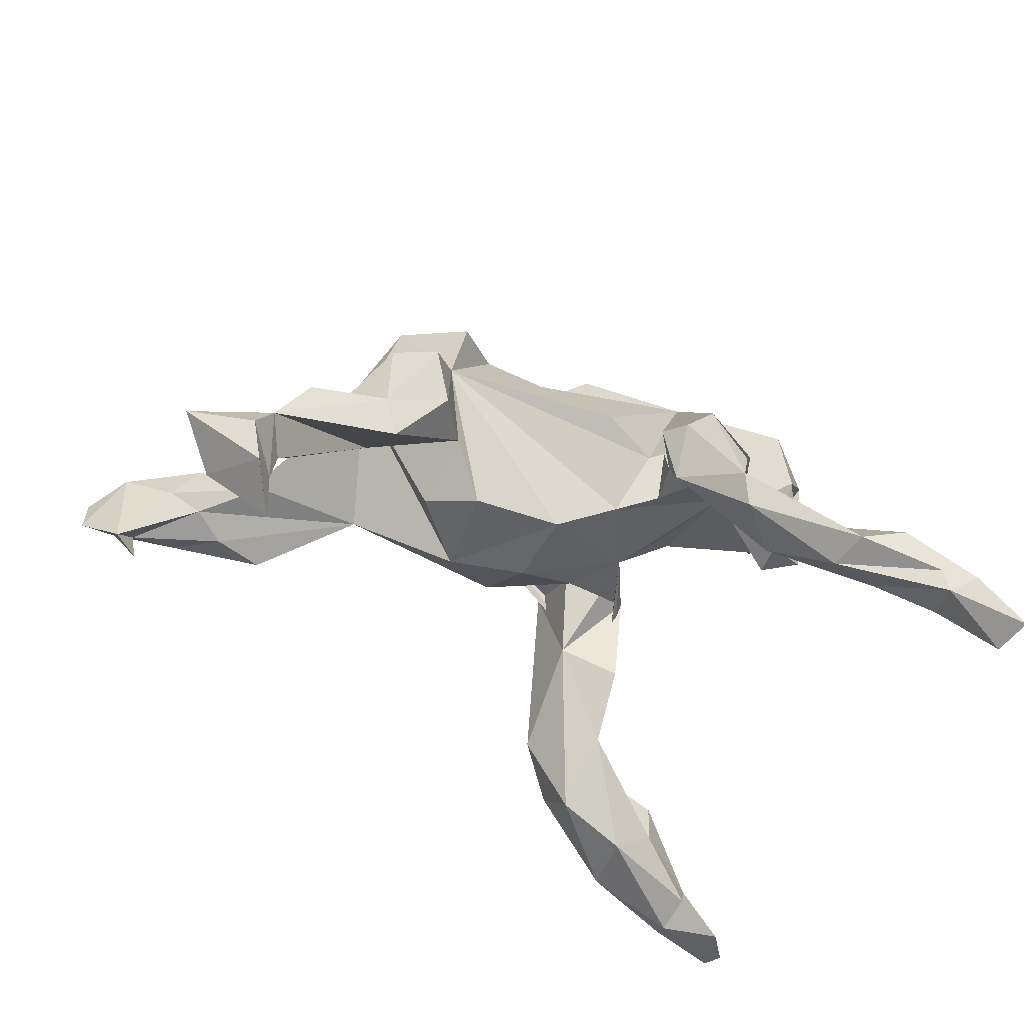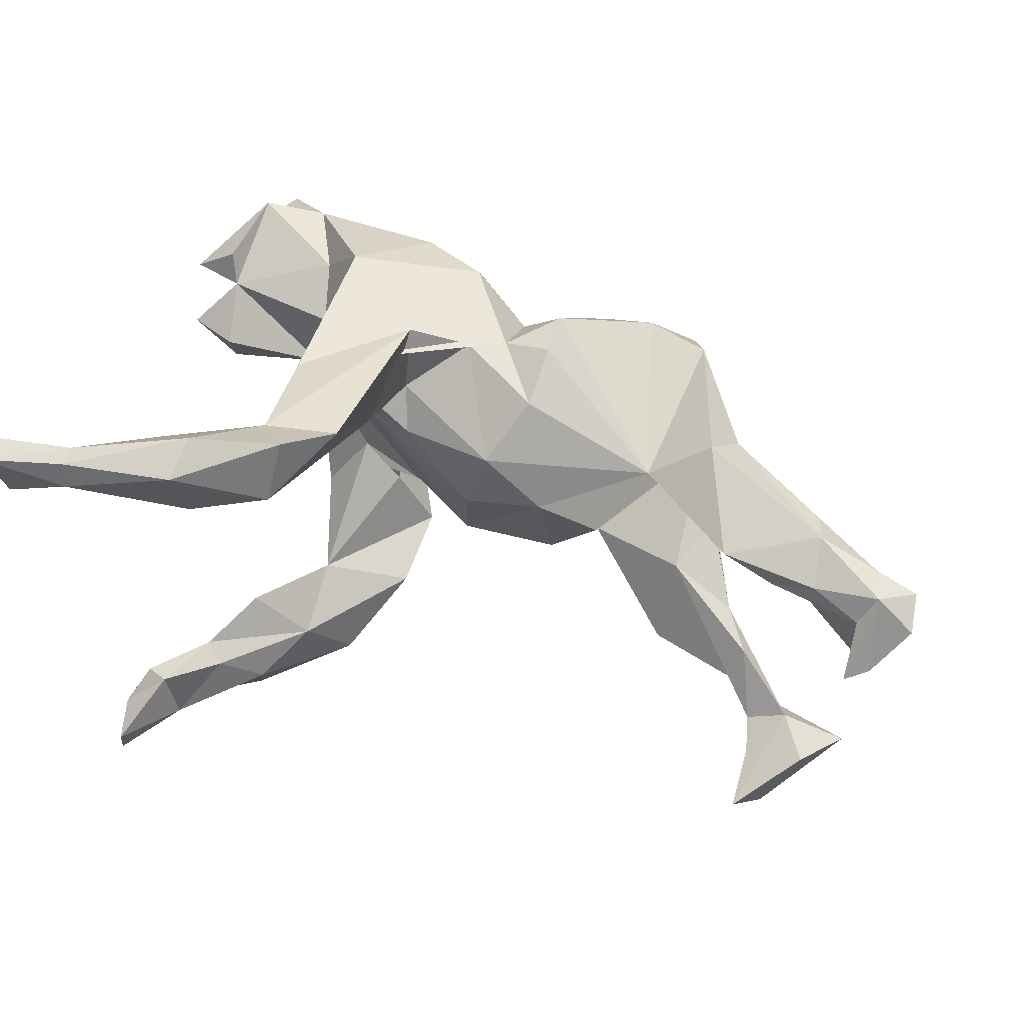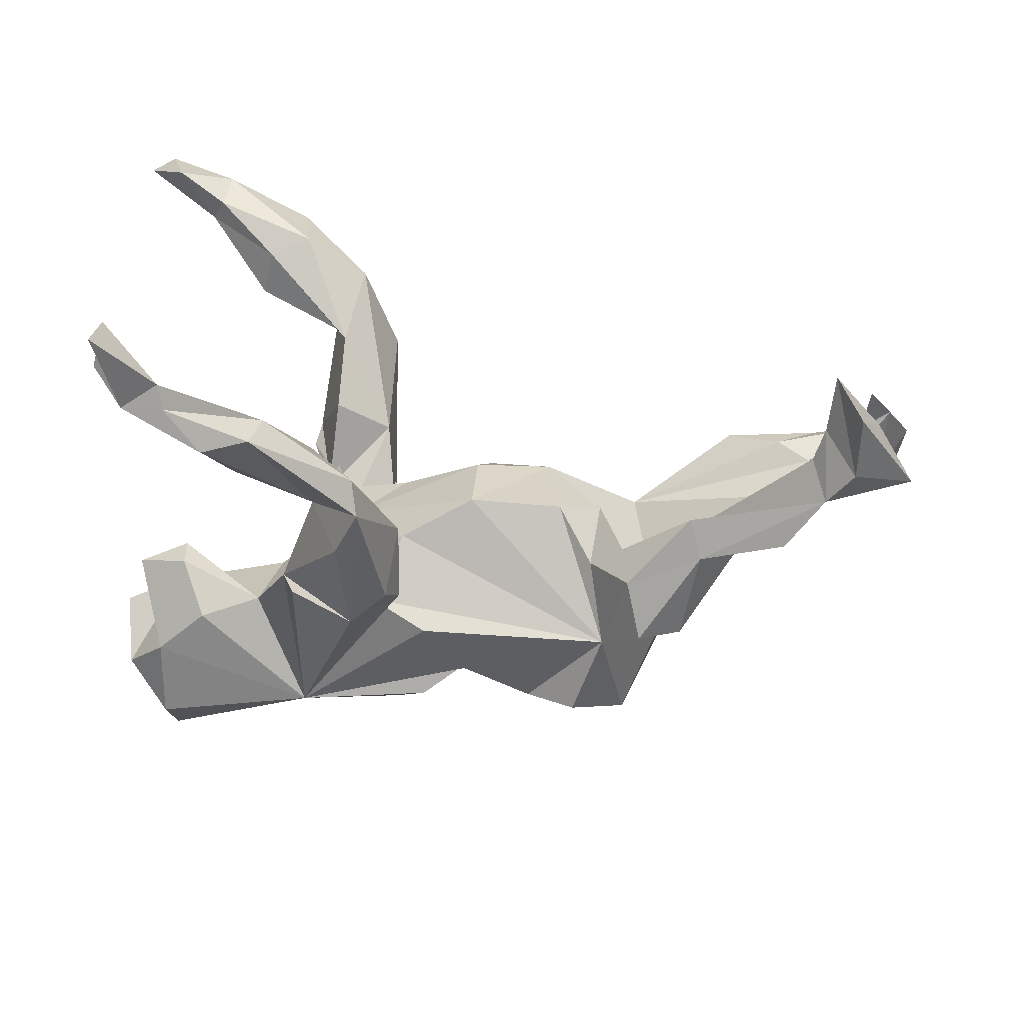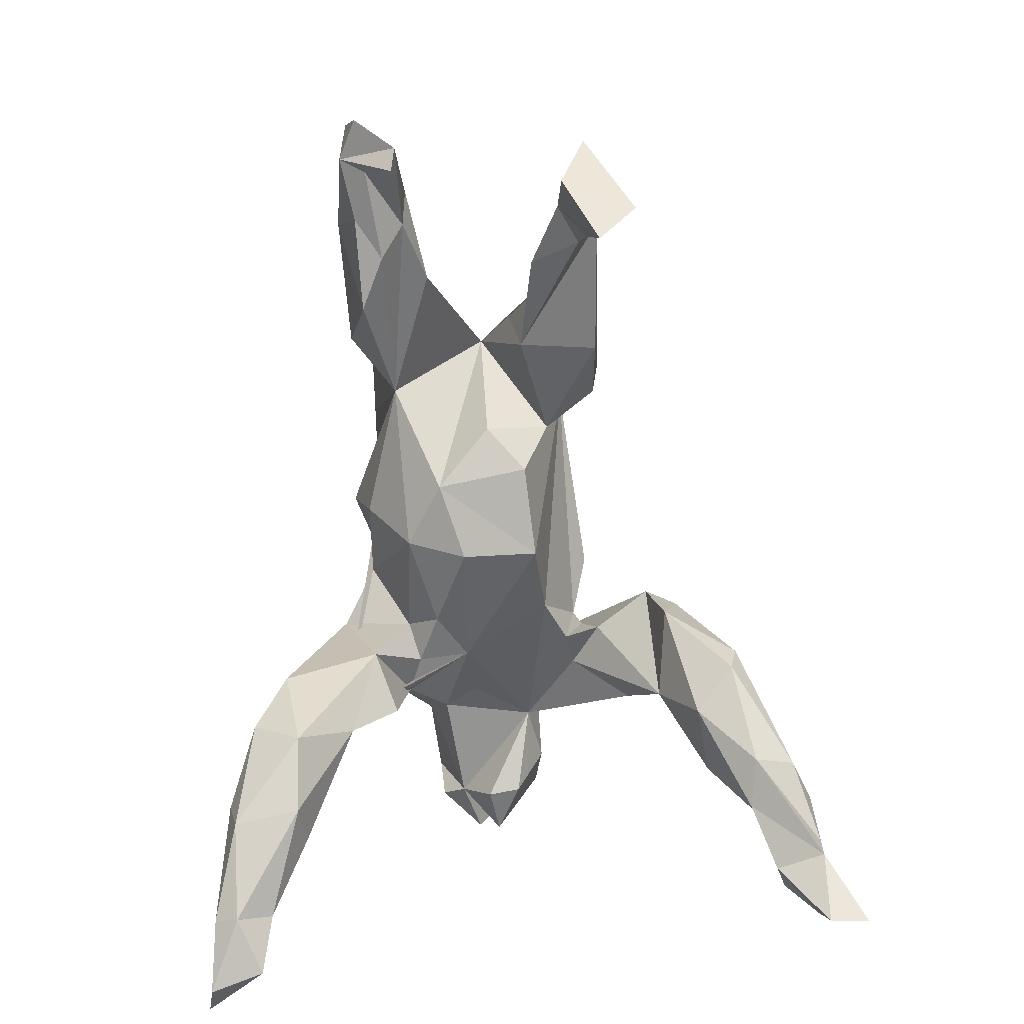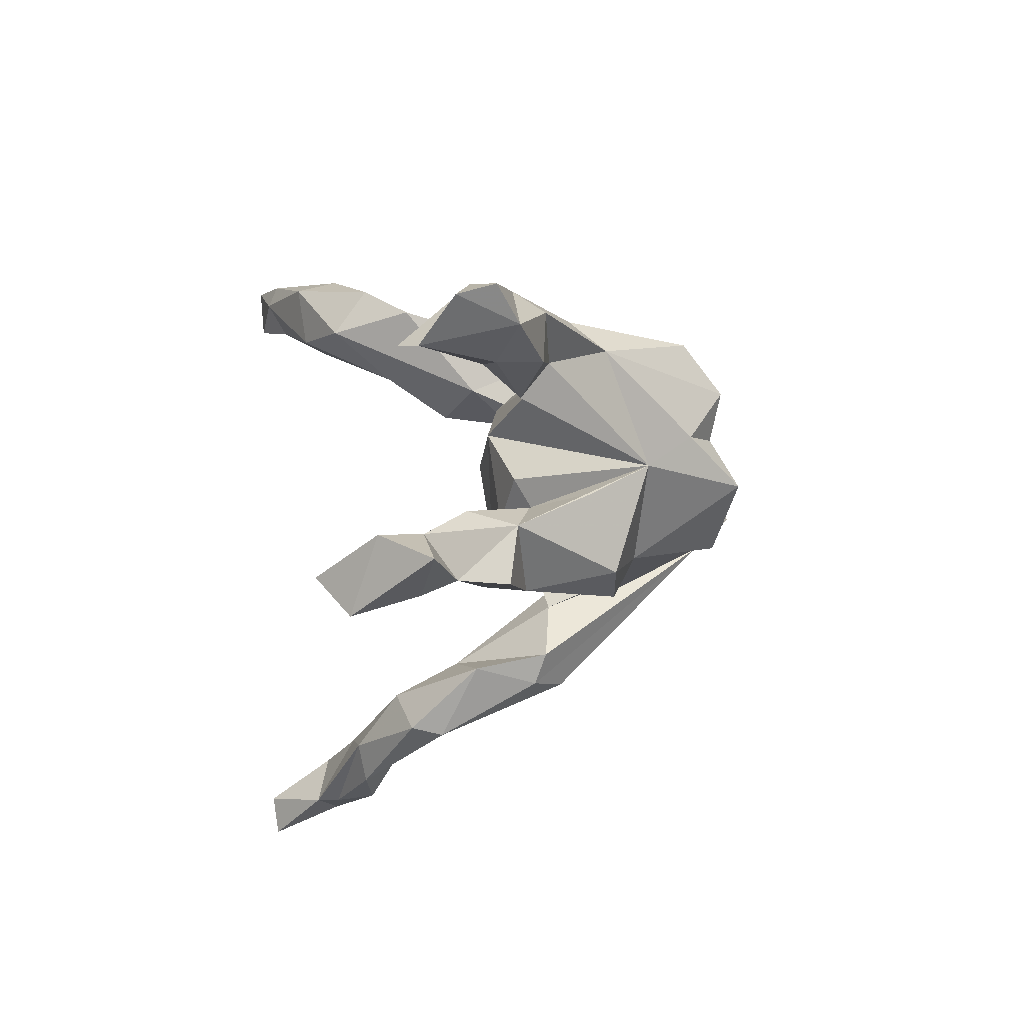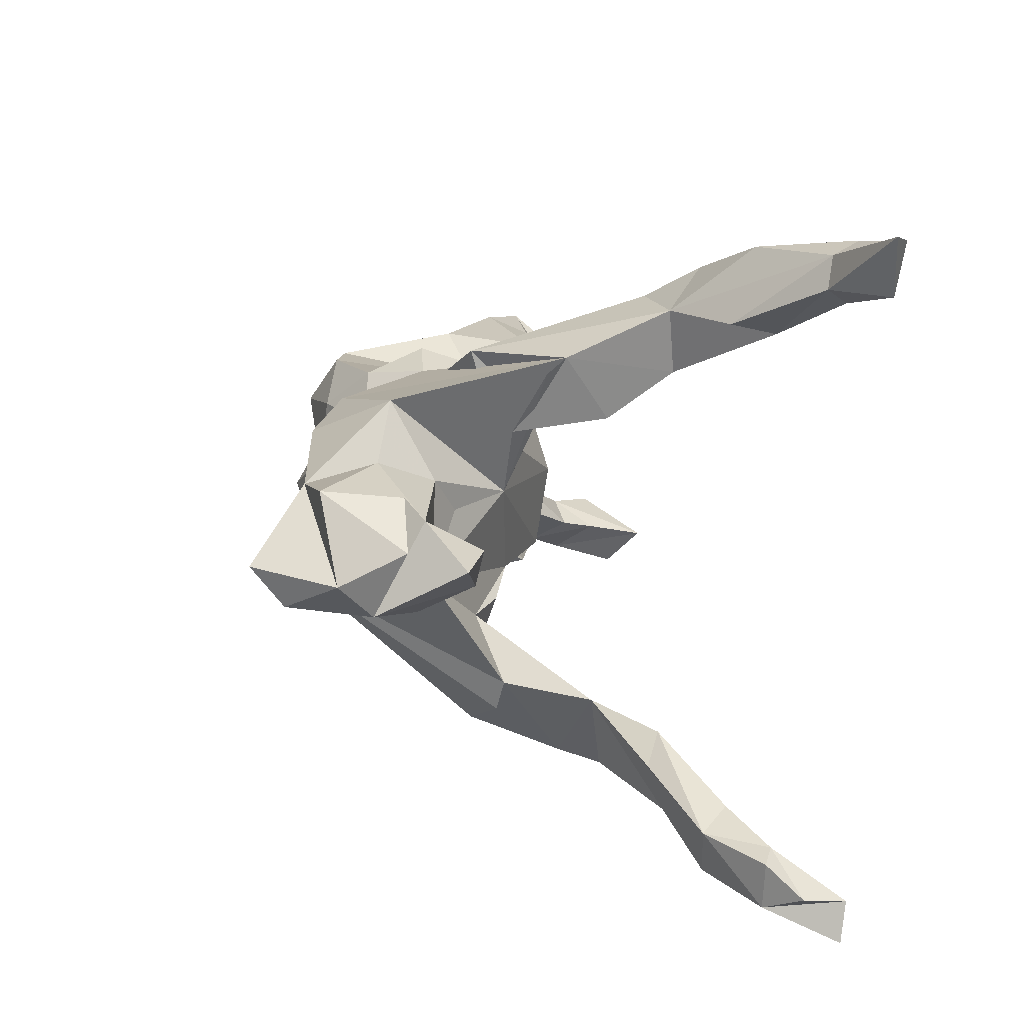
<metadata>
{"format":"obj","ext":"obj","renderer":"f3d","projection":"perspective","resolution":1024,"background":"white","views":[{"elev":-40.5,"azim":-25.7,"up":"+Z"},{"elev":59.2,"azim":-161.2,"up":"+Y"},{"elev":-70.3,"azim":176.2,"up":"+Y"},{"elev":-77.4,"azim":-86.1,"up":"+Z"},{"elev":-8.1,"azim":-93.8,"up":"+Y"},{"elev":13.4,"azim":81.6,"up":"+Y"}]}
</metadata>
<code>
v 0.5183 -0.5023 -0.3763
v 0.5132 -0.5758 -0.4357
v 0.504 -0.5136 -0.4449
v 0.426 -0.5177 -0.3592
v 0.4525 -0.4433 -0.3419
v 0.5805 0.4768 -0.4594
v 0.5173 0.3853 -0.4779
v 0.5404 0.4665 -0.4858
v 0.4896 -0.4553 -0.3254
v 0.4754 -0.5283 -0.3248
v 0.4306 0.419 -0.465
v 0.4353 0.4553 -0.4507
v 0.418 -0.5177 -0.3224
v 0.4034 -0.4347 -0.2501
v 0.284 -0.4222 -0.2858
v 0.4411 0.3674 -0.433
v 0.4576 0.3895 -0.4007
v 0.3638 -0.5099 -0.2593
v 0.346 0.3104 -0.3581
v 0.2903 0.4317 -0.3386
v 0.2946 0.4162 -0.4052
v 0.2993 -0.4833 -0.2717
v 0.3606 -0.4099 -0.2951
v 0.4422 0.4362 -0.4109
v 0.2831 0.3165 -0.3897
v 0.3323 -0.3501 -0.1793
v 0.2171 -0.3358 -0.2192
v 0.2281 0.3309 -0.225
v 0.3579 0.3282 -0.2868
v 0.217 -0.2786 -0.1125
v 0.1808 0.3123 -0.3349
v 0.207 0.2337 -0.2363
v 0.1521 -0.3967 -0.1928
v 0.1755 0.3879 -0.2817
v 0.1737 -0.3714 -0.0673
v 0.2426 0.2657 -0.06603
v 0.2098 0.1657 -0.1348
v 0.2619 -0.2297 0.03105
v 0.1417 -0.4088 -0.1399
v 0.5241 0.01612 0.1181
v 0.449 0.02739 0.08604
v 0.1185 0.3382 -0.2083
v 0.2016 -0.138 0.0666
v 0.4469 -0.02432 0.09851
v 0.08127 -0.2973 -0.08363
v 0.2515 0.2432 -0.03559
v 0.4652 0.07755 0.1711
v 0.1367 -0.1844 0.04579
v 0.4812 0.1155 0.2017
v 0.1211 0.198 -0.08925
v 0.4806 -0.05458 0.2466
v 0.5502 0.05338 0.2046
v 0.2435 -0.2761 0.04018
v 0.1475 -0.3196 0.06758
v 0.5388 0.005987 0.3004
v 0.1605 0.04644 0.01654
v 0.1608 0.1277 -0.001079
v 0.3182 -0.05073 0.1472
v 0.4091 -0.06975 0.1775
v 0.2183 0.1509 0.01188
v 0.2898 0.09552 0.1373
v 0.09507 -0.3213 0.019
v 0.2515 0.0414 0.1035
v 0.07913 -0.09513 0.002734
v 0.08405 0.0925 -0.02461
v 0.1447 -0.1282 0.02649
v 0.1032 0.1445 0.02647
v -0.03775 0.03526 -0.08504
v 0.2319 -0.06826 0.3182
v 0.1448 -0.1577 0.1054
v -0.03069 -0.08468 -0.06405
v 0.07488 -0.2725 0.03594
v -0.5841 -0.2162 -0.3483
v 0.1031 0.2566 0.05908
v 0.2515 0.2101 0.1982
v 0.4723 -0.03686 0.37
v 0.3128 0.1299 0.2235
v 0.4618 0.1246 0.3174
v 0.1218 -0.1442 0.09842
v 0.01782 0.2054 0.09559
v -0.06198 0.1286 -0.05818
v 0.3677 0.1144 0.3333
v -0.5794 -0.1978 -0.2563
v 0.4578 0.01926 0.4169
v -0.1763 -0.07631 -0.05851
v 0.03493 -0.1707 0.1381
v -0.1076 0.197 0.02375
v -0.1595 0.06839 -0.07835
v -0.6239 -0.1572 -0.195
v -0.2466 -0.01778 -0.04074
v 0.2213 0.04831 0.3284
v -0.6684 -0.1648 -0.2604
v -0.6259 -0.2455 -0.1981
v -0.3798 -0.2061 -0.09554
v -0.03644 0.2028 0.1189
v -0.3832 -0.08333 -0.02626
v 0.05774 0.1791 0.2553
v -0.5882 -0.2196 -0.1449
v -0.2318 -0.1184 0.0213
v -0.622 -0.2755 -0.2979
v -0.5655 -0.1863 -0.2038
v -0.3154 0.1347 -0.001147
v -0.4004 -0.2134 -0.0328
v -0.3672 -0.01293 0.1603
v -0.1101 0.2274 0.1125
v -0.2884 -0.2007 0.02093
v -0.7169 0.1856 -0.1339
v 0.1611 0.1505 0.308
v 0.07226 0.1102 0.3024
v -0.5315 -0.1104 -0.1292
v -0.4725 0.1682 -0.1234
v -0.0309 -0.0959 0.2307
v -0.7224 -0.2043 -0.1829
v 0.02896 -0.09439 0.2832
v 0.06345 0.04699 0.3004
v -0.3143 -0.2124 0.1112
v -0.4855 -0.1247 -0.05114
v -0.5537 0.1306 -0.129
v 0.07359 -0.01704 0.3257
v -0.03639 0.123 0.2131
v -0.4047 0.2042 0.03356
v -0.1009 0.191 0.2015
v -0.6993 0.09858 -0.2361
v -0.5314 -0.2182 -0.06521
v -0.6949 0.1445 -0.1607
v -0.6041 0.09421 -0.1102
v -0.3821 -0.182 0.107
v -0.7327 0.09227 -0.2069
v -0.04634 0.01815 0.2233
v -0.6188 0.1686 -0.1378
v -0.5096 0.06346 -0.04877
v -0.4372 0.1523 0.08728
v -0.4224 -0.06484 0.06868
v -0.1576 0.1311 0.2655
v -0.7781 0.1555 -0.1571
v -0.5121 0.1168 -0.006439
v -0.6553 0.08681 -0.09403
v -0.6079 0.2017 -0.06737
v -0.1476 -0.05622 0.291
v -0.2214 -0.1229 0.2812
v -0.1694 0.03452 0.2786
v -0.2596 -0.1453 0.1495
v -0.6063 0.09786 -0.02229
v -0.2442 0.189 0.2422
v -0.3382 0.1847 0.2214
v -0.7229 0.1272 -0.06444
v -0.5952 0.1739 -0.01781
v -0.7687 0.1738 -0.09994
v -0.3111 0.1123 0.284
v -0.2883 0.04118 0.2689
v -0.3583 0.03431 0.2286
v -0.3113 -0.03593 0.3103
f 148 135 146
f 128 146 135
f 138 148 146
f 107 135 148
f 146 143 147
f 136 147 143
f 138 146 147
f 137 143 146
f 37 32 36
f 28 36 32
f 60 37 36
f 50 32 37
f 42 50 74
f 67 74 50
f 144 122 102
f 105 102 122
f 145 144 102
f 134 122 144
f 148 138 107
f 130 107 138
f 111 121 102
f 145 102 121
f 145 121 132
f 138 132 121
f 149 144 145
f 132 138 147
f 149 145 132
f 19 28 32
f 60 50 37
f 31 32 50
f 60 36 46
f 56 46 36
f 28 74 36
f 80 36 74
f 135 107 128
f 123 128 107
f 31 25 32
f 19 32 25
f 21 25 31
f 16 19 25
f 73 89 83
f 101 83 89
f 93 73 83
f 92 89 73
f 76 51 55
f 47 55 51
f 51 69 59
f 58 59 69
f 44 51 59
f 76 69 51
f 38 43 58
f 64 58 43
f 64 43 66
f 48 66 43
f 79 64 66
f 152 142 140
f 139 140 142
f 116 142 127
f 104 127 142
f 106 142 116
f 117 127 104
f 152 104 142
f 103 116 127
f 139 142 112
f 69 112 142
f 106 116 103
f 117 103 127
f 133 117 104
f 124 103 117
f 94 106 103
f 98 124 117
f 89 98 117
f 113 93 98
f 83 98 93
f 89 113 98
f 100 93 113
f 112 69 114
f 119 114 69
f 86 69 142
f 99 142 106
f 98 103 124
f 94 99 106
f 85 142 99
f 98 94 103
f 96 99 94
f 96 94 98
f 101 96 98
f 110 96 101
f 83 101 98
f 92 100 113
f 73 93 100
f 73 100 92
f 89 92 113
f 79 69 86
f 79 86 142
f 70 69 79
f 48 69 70
f 66 70 79
f 66 48 70
f 72 69 48
f 64 79 142
f 18 13 10
f 4 10 13
f 14 18 10
f 22 13 18
f 15 23 4
f 5 4 23
f 13 15 4
f 27 23 15
f 3 4 5
f 14 5 23
f 22 15 13
f 6 7 8
f 11 8 7
f 24 6 8
f 17 7 6
f 24 17 6
f 16 7 17
f 12 8 11
f 16 11 7
f 25 11 16
f 29 17 24
f 21 12 11
f 25 21 11
f 20 12 21
f 24 12 20
f 34 20 21
f 8 12 24
f 28 24 20
f 31 34 21
f 28 20 34
f 29 24 28
f 30 22 18
f 33 15 22
f 1 3 5
f 2 4 3
f 9 1 5
f 10 3 1
f 2 3 10
f 4 2 10
f 9 10 1
f 134 129 120
f 115 120 129
f 122 134 120
f 141 129 134
f 131 102 104
f 88 104 102
f 136 131 104
f 126 102 131
f 108 91 82
f 69 82 91
f 75 108 82
f 109 91 108
f 97 109 108
f 115 91 109
f 104 90 99
f 85 99 90
f 96 104 99
f 88 90 104
f 82 55 78
f 52 78 55
f 77 82 78
f 84 55 82
f 119 69 91
f 84 82 69
f 85 90 88
f 71 85 88
f 88 68 71
f 56 71 68
f 81 68 88
f 142 85 71
f 49 78 52
f 47 49 52
f 47 78 49
f 55 47 52
f 47 58 61
f 63 61 58
f 77 47 61
f 41 58 47
f 56 61 63
f 58 56 63
f 57 56 65
f 68 65 56
f 81 65 68
f 64 71 56
f 41 47 40
f 51 40 47
f 44 58 41
f 76 55 84
f 118 111 102
f 69 76 84
f 117 96 110
f 89 117 110
f 133 96 117
f 104 96 133
f 40 44 41
f 59 58 44
f 51 44 40
f 38 58 69
f 129 139 112
f 114 129 112
f 141 139 129
f 115 119 91
f 129 119 115
f 152 139 141
f 132 104 151
f 152 151 104
f 150 151 152
f 149 151 150
f 141 150 152
f 140 139 152
f 149 150 141
f 95 80 87
f 81 87 80
f 105 95 87
f 36 80 95
f 67 81 80
f 102 87 81
f 88 102 81
f 97 75 36
f 56 36 75
f 80 74 67
f 57 67 50
f 65 81 67
f 61 56 75
f 60 46 56
f 60 57 50
f 56 57 60
f 149 134 144
f 141 134 149
f 151 149 132
f 137 146 128
f 65 67 57
f 26 14 27
f 23 27 14
f 30 26 27
f 30 14 26
f 53 69 54
f 62 54 69
f 38 53 54
f 35 38 54
f 30 38 35
f 39 35 54
f 54 62 39
f 45 39 62
f 30 35 39
f 33 39 45
f 72 45 62
f 22 30 39
f 27 33 45
f 22 39 33
f 18 14 30
f 33 27 15
f 5 14 9
f 10 9 14
f 28 34 42
f 31 42 34
f 74 28 42
f 50 42 31
f 114 119 129
f 120 115 109
f 97 120 109
f 136 104 132
f 77 78 47
f 77 61 75
f 29 19 17
f 16 17 19
f 28 19 29
f 53 38 69
f 30 43 38
f 72 48 30
f 43 30 48
f 62 69 72
f 45 72 30
f 27 45 30
f 143 131 136
f 132 147 136
f 137 131 143
f 126 131 137
f 128 126 137
f 105 87 102
f 122 95 105
f 120 95 122
f 97 95 120
f 97 36 95
f 108 75 97
f 125 123 107
f 130 125 107
f 128 123 125
f 126 128 125
f 125 130 118
f 111 118 130
f 126 125 118
f 126 118 102
f 138 111 130
f 121 111 138
f 77 75 82
f 64 56 58
f 142 71 64
f 101 89 110

</code>
